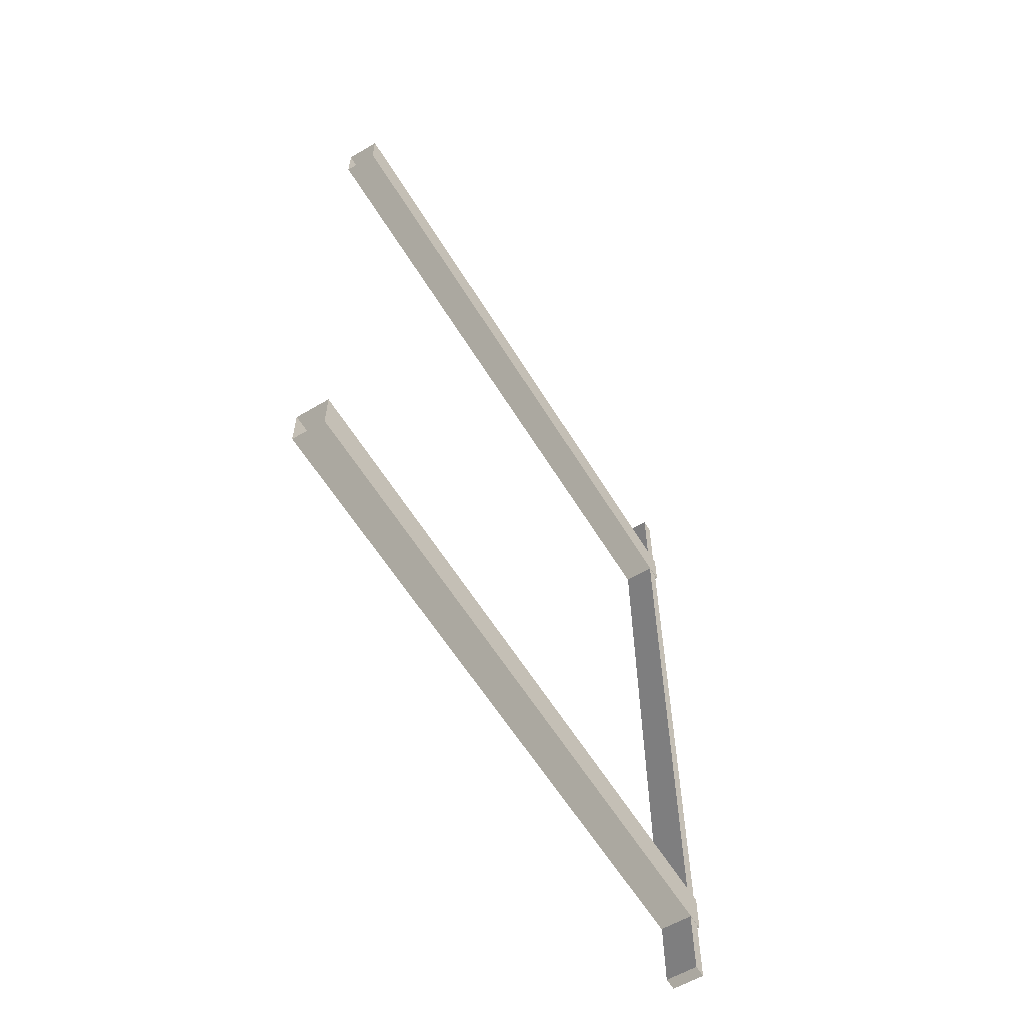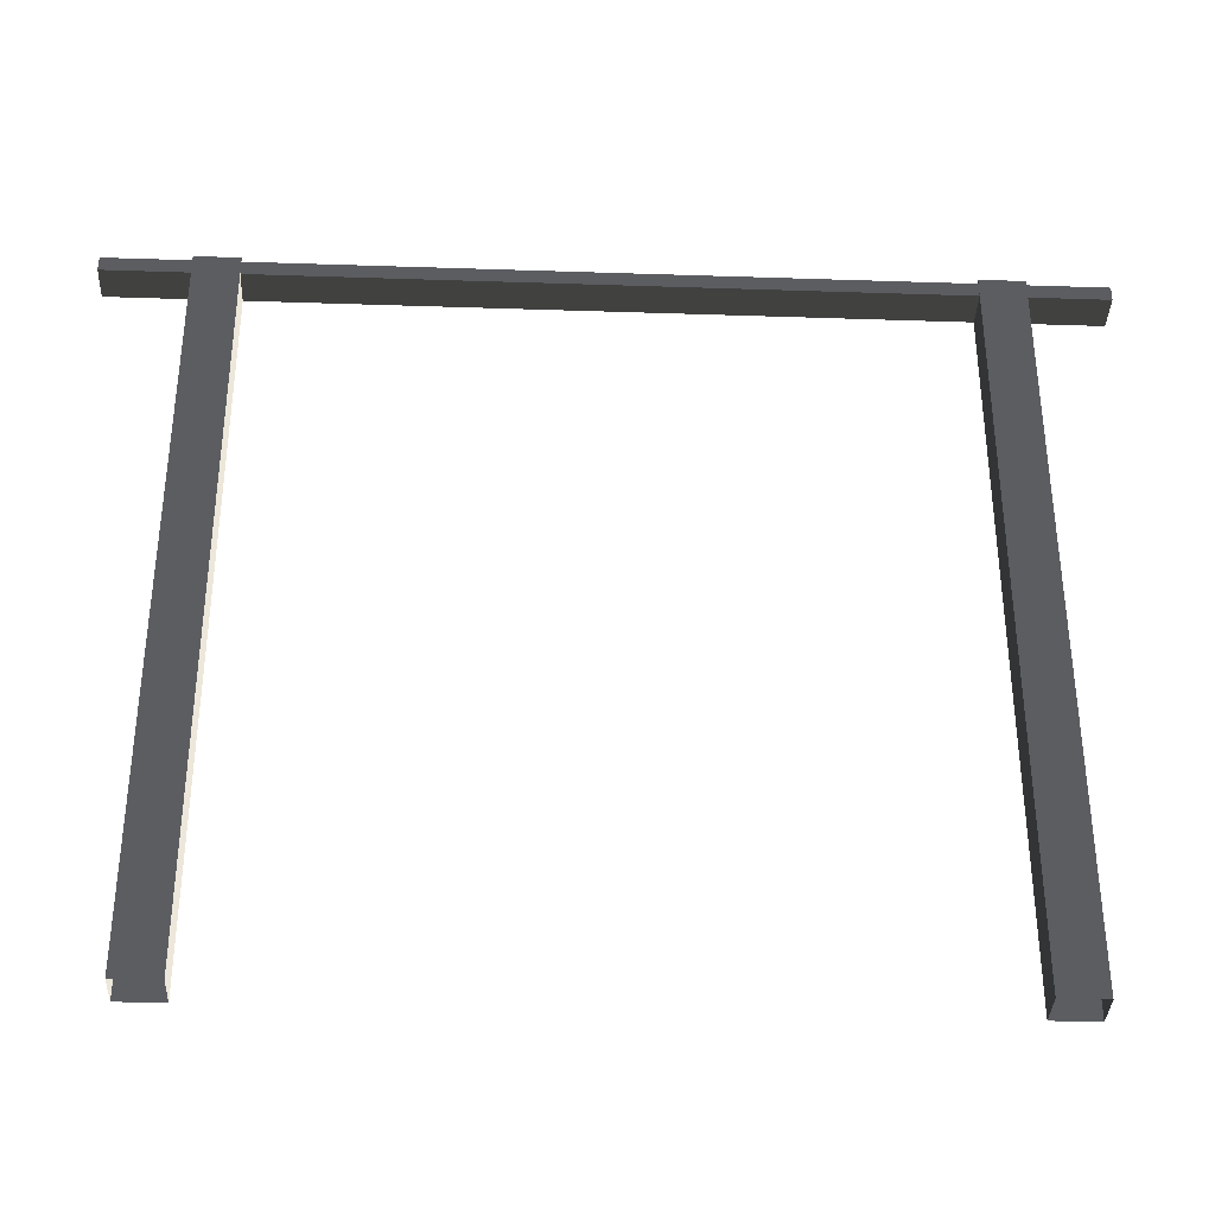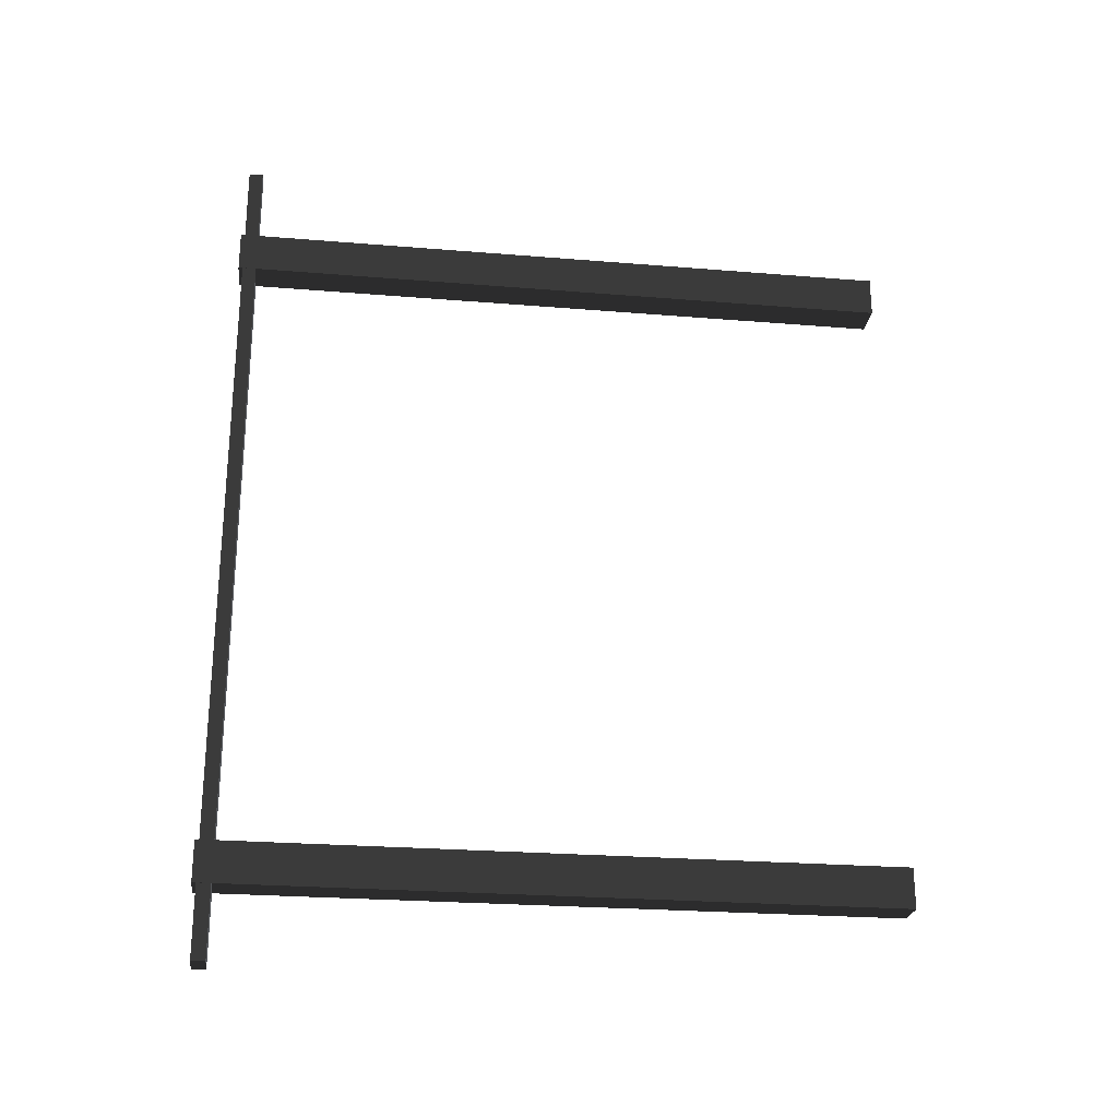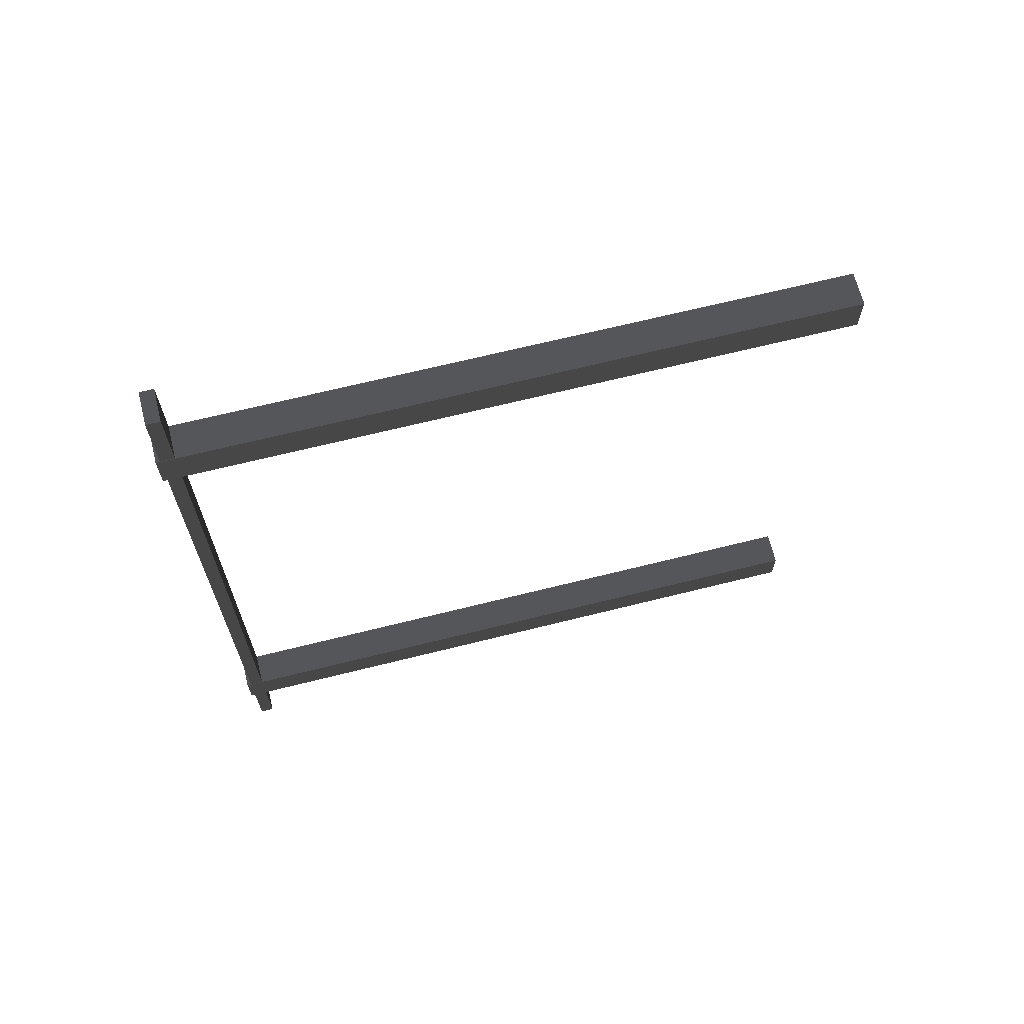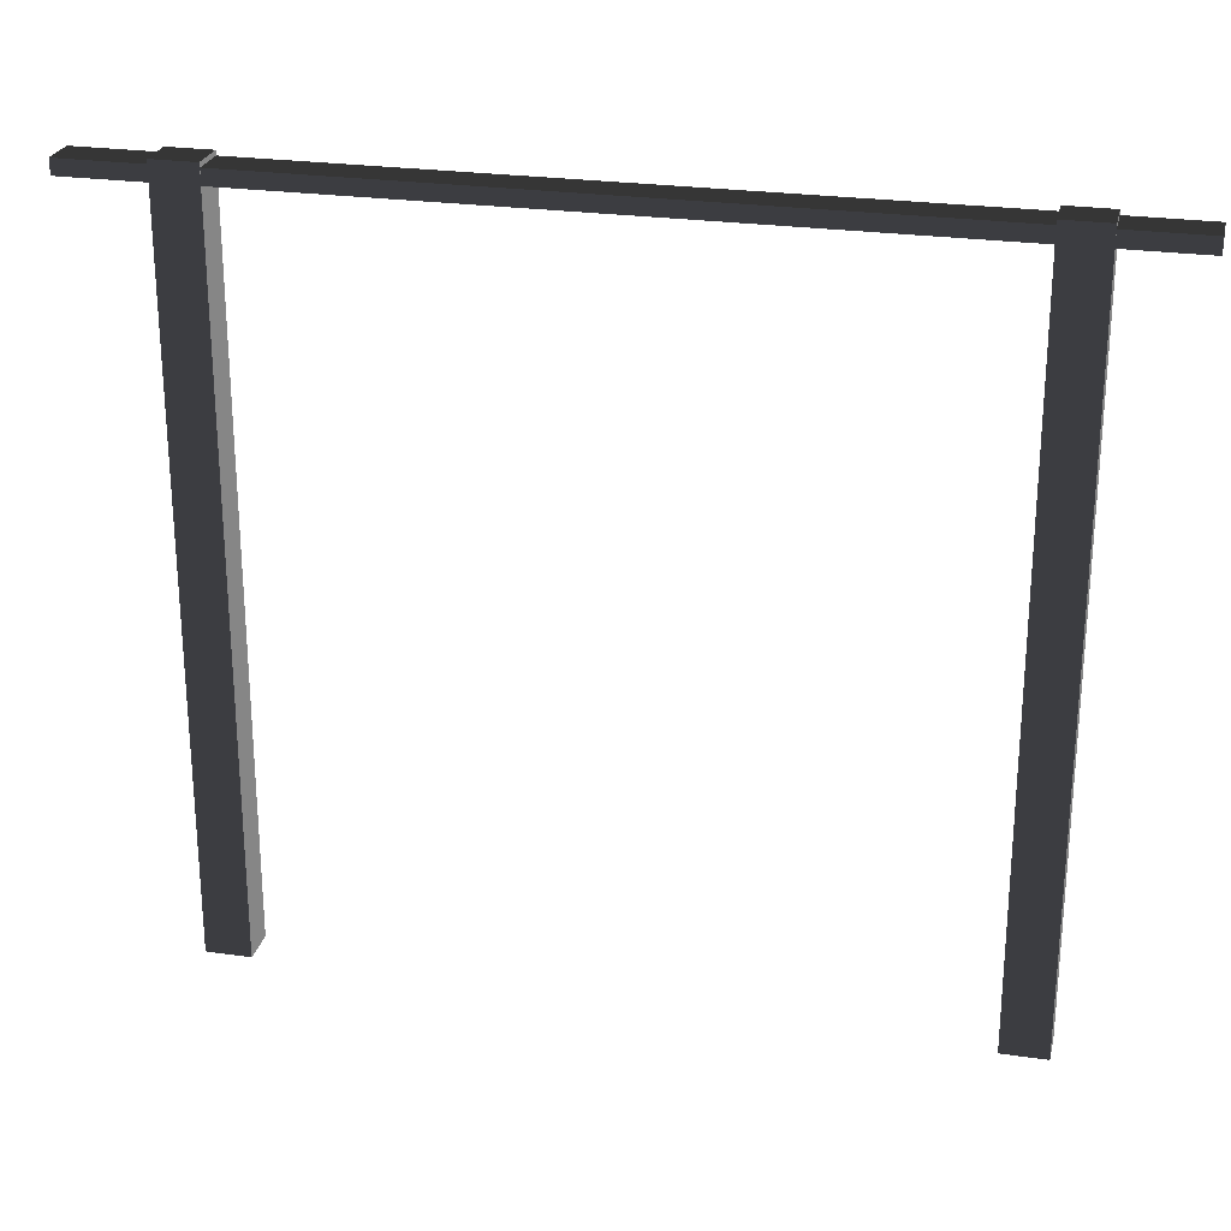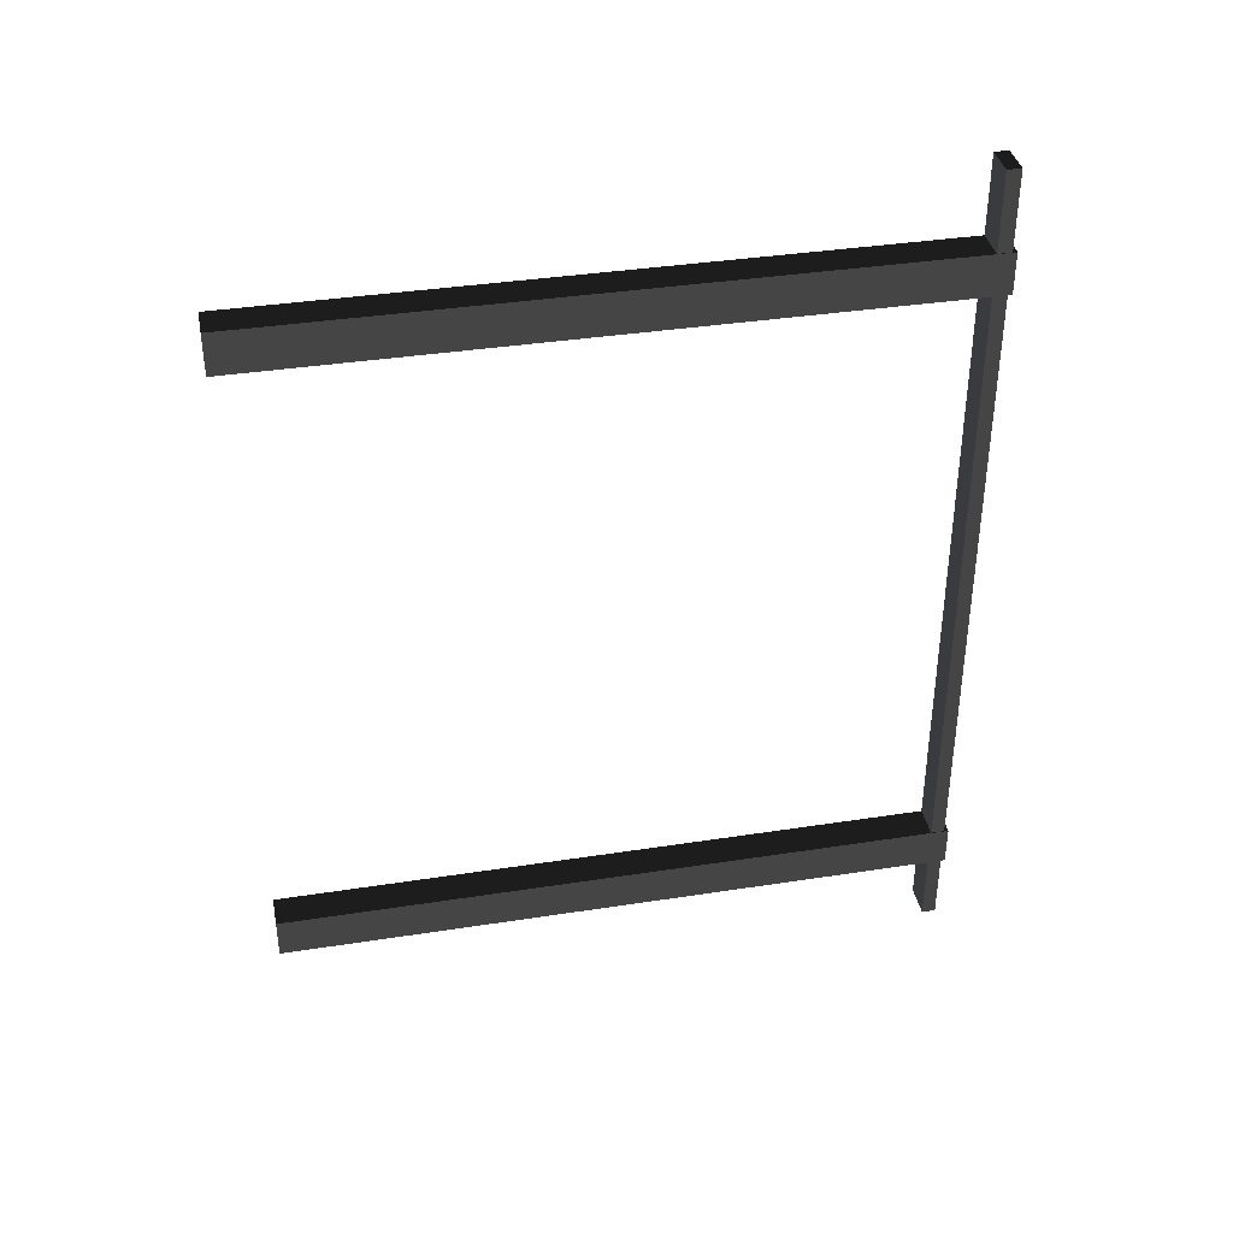
<metadata>
{"format":"obj","ext":"obj","renderer":"f3d","projection":"perspective","resolution":1024,"background":"white","views":[{"elev":-59.5,"azim":-148.8,"up":"+Y"},{"elev":-35.9,"azim":-92.5,"up":"+Z"},{"elev":-25.1,"azim":82.4,"up":"+Y"},{"elev":67.0,"azim":75.9,"up":"+Y"},{"elev":25.2,"azim":-76.9,"up":"+Z"},{"elev":37.7,"azim":-101.2,"up":"+Y"}]}
</metadata>
<code>
v 0.6746 -1.258 -0.006737
v 0.6746 -1.114 -0.006737
v 0.7943 -1.114 -0.006737
v 0.7943 -1.258 -0.006737
v 0.6746 -1.258 -2.407
v 0.6746 -1.258 -0.006737
v 0.7943 -1.258 -0.006737
v 0.7943 -1.258 -2.407
v 0.7943 -1.258 -2.407
v 0.7943 -1.258 -0.006737
v 0.7943 -1.114 -0.006737
v 0.7943 -1.114 -2.407
v 0.7943 -1.114 -2.407
v 0.7943 -1.114 -0.006737
v 0.6746 -1.114 -0.006737
v 0.6746 -1.114 -2.407
v 0.6746 -1.114 -2.407
v 0.6746 -1.114 -0.006737
v 0.6746 -1.258 -0.006737
v 0.6746 -1.258 -2.407
v 0.6746 1.076 -0.006737
v 0.6746 1.22 -0.006737
v 0.7943 1.22 -0.006737
v 0.7943 1.076 -0.006737
v 0.6746 1.076 -2.407
v 0.6746 1.076 -0.006737
v 0.7943 1.076 -0.006737
v 0.7943 1.076 -2.407
v 0.7943 1.076 -2.407
v 0.7943 1.076 -0.006737
v 0.7943 1.22 -0.006737
v 0.7943 1.22 -2.407
v 0.7943 1.22 -2.407
v 0.7943 1.22 -0.006737
v 0.6746 1.22 -0.006737
v 0.6746 1.22 -2.407
v 0.6746 1.22 -2.407
v 0.6746 1.22 -0.006737
v 0.6746 1.076 -0.006737
v 0.6746 1.076 -2.407
v 0.6765 -1.512 -0.07045
v 0.7934 -1.512 -0.07045
v 0.7934 1.494 -0.07045
v 0.6765 1.494 -0.07045
v 0.6765 -1.512 -0.02147
v 0.6765 1.494 -0.02147
v 0.7934 1.494 -0.02147
v 0.7934 -1.512 -0.02147
v 0.6765 -1.512 -0.07045
v 0.6765 -1.512 -0.02147
v 0.7934 -1.512 -0.02147
v 0.7934 -1.512 -0.07045
v 0.7934 -1.512 -0.07045
v 0.7934 -1.512 -0.02147
v 0.7934 1.494 -0.02147
v 0.7934 1.494 -0.07045
v 0.7934 1.494 -0.07045
v 0.7934 1.494 -0.02147
v 0.6765 1.494 -0.02147
v 0.6765 1.494 -0.07045
v 0.6765 1.494 -0.07045
v 0.6765 1.494 -0.02147
v 0.6765 -1.512 -0.02147
v 0.6765 -1.512 -0.07045
g roof3_10816_707
f 1 3 2
f 1 4 3
f 5 7 6
f 5 8 7
f 9 11 10
f 9 12 11
f 13 15 14
f 13 16 15
f 17 19 18
f 17 20 19
f 21 23 22
f 21 24 23
f 25 27 26
f 25 28 27
f 29 31 30
f 29 32 31
f 33 35 34
f 33 36 35
f 37 39 38
f 37 40 39
f 41 43 42
f 41 44 43
f 45 47 46
f 45 48 47
f 49 51 50
f 49 52 51
f 53 55 54
f 53 56 55
f 57 59 58
f 57 60 59
f 61 63 62
f 61 64 63

</code>
